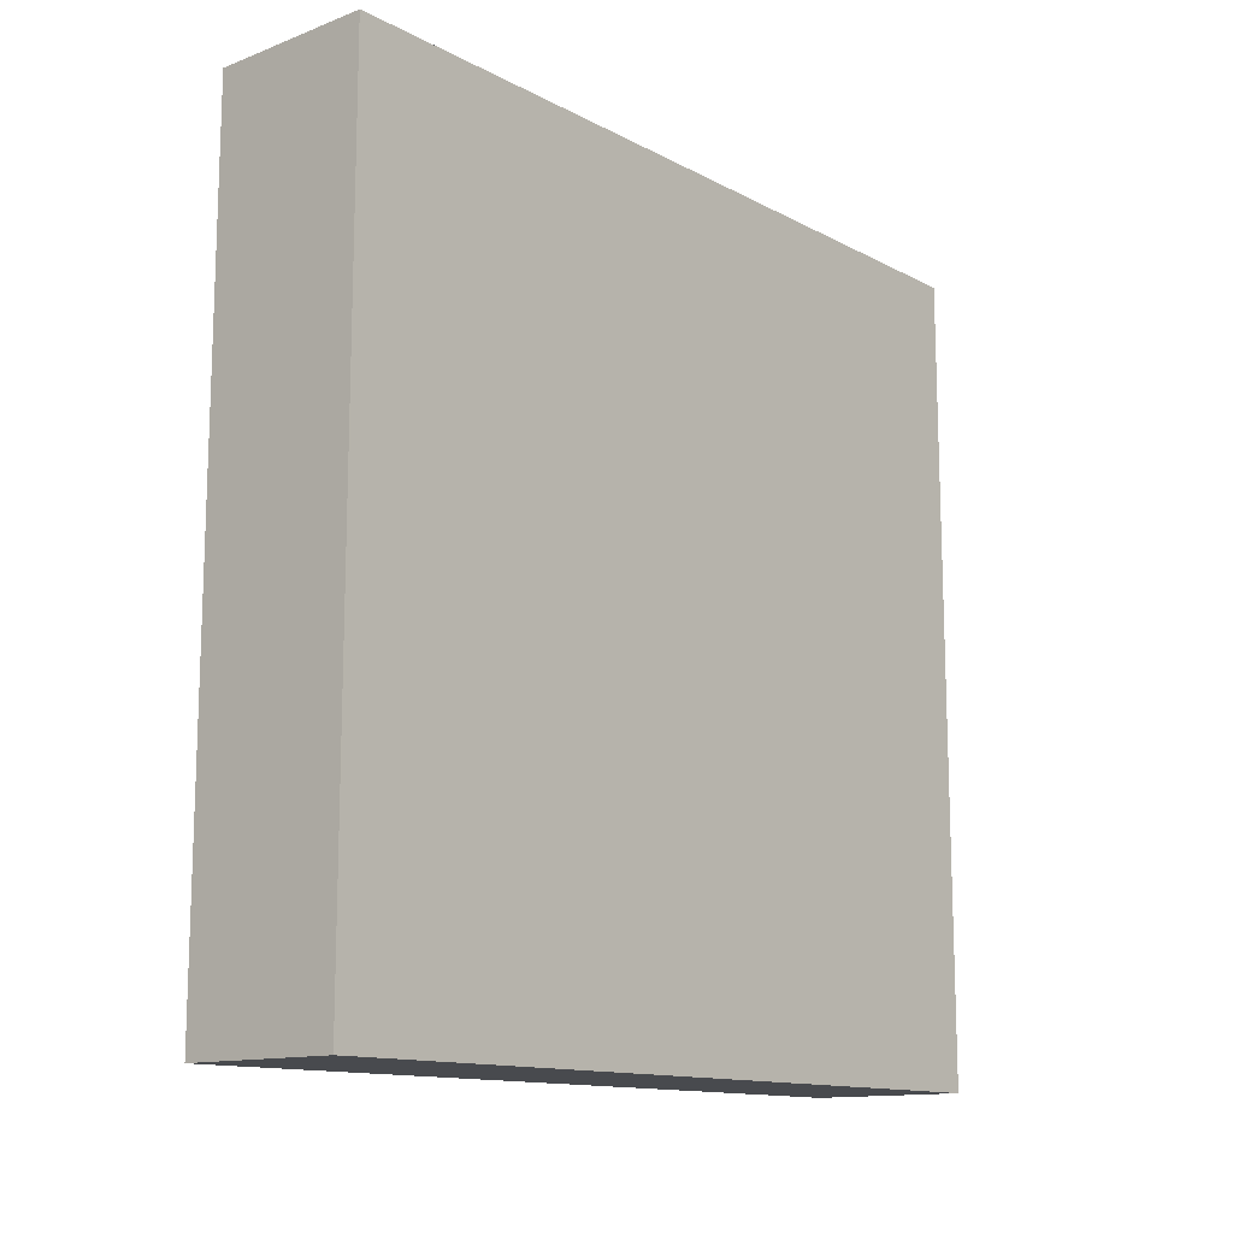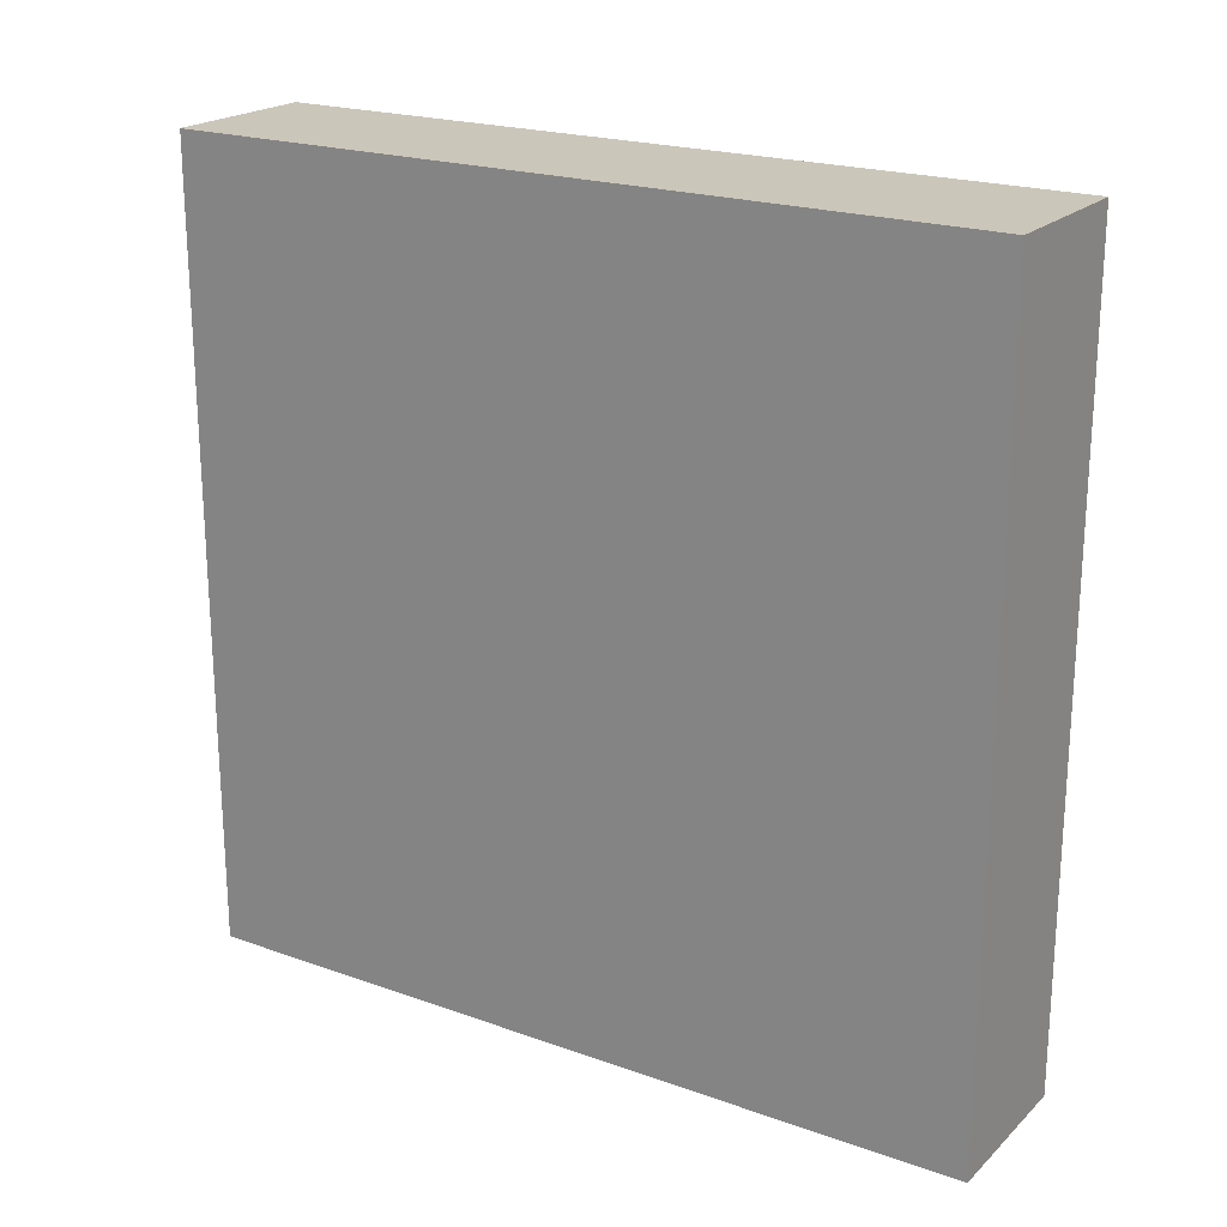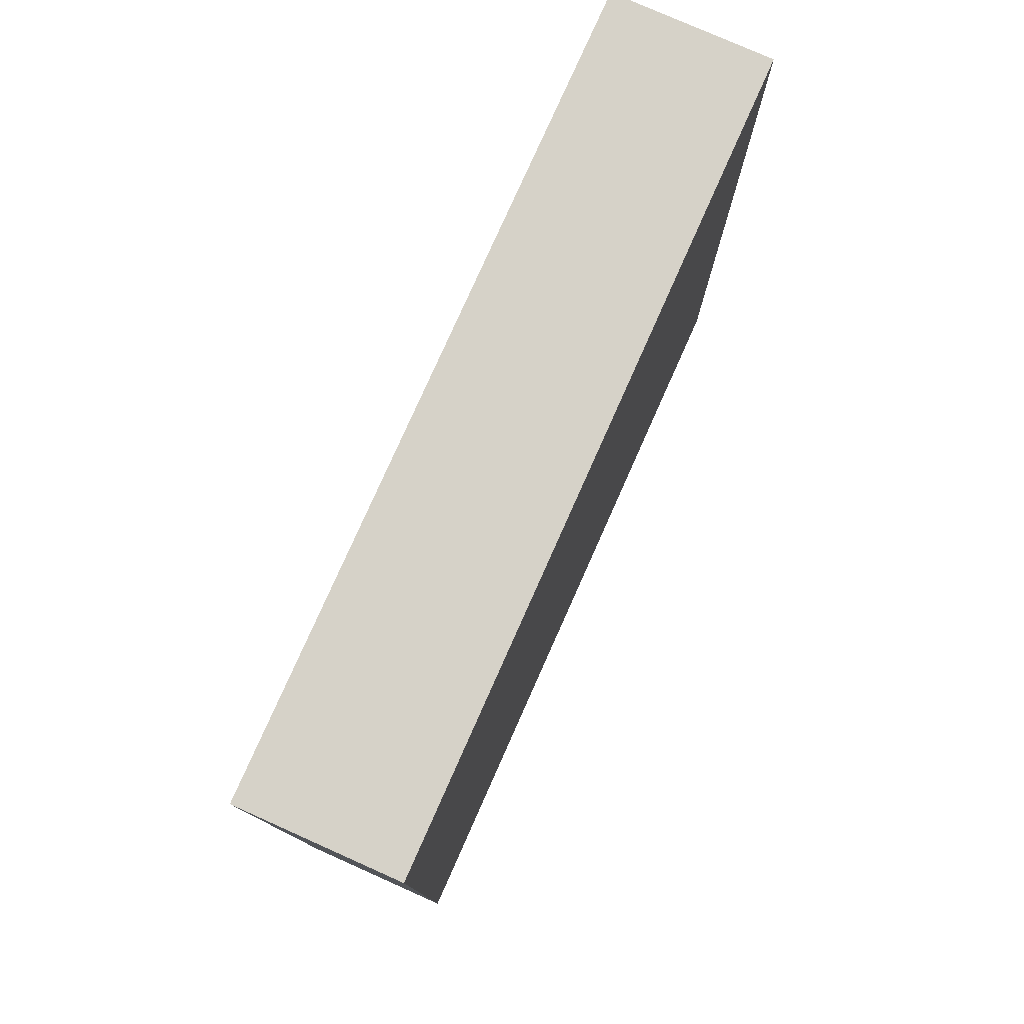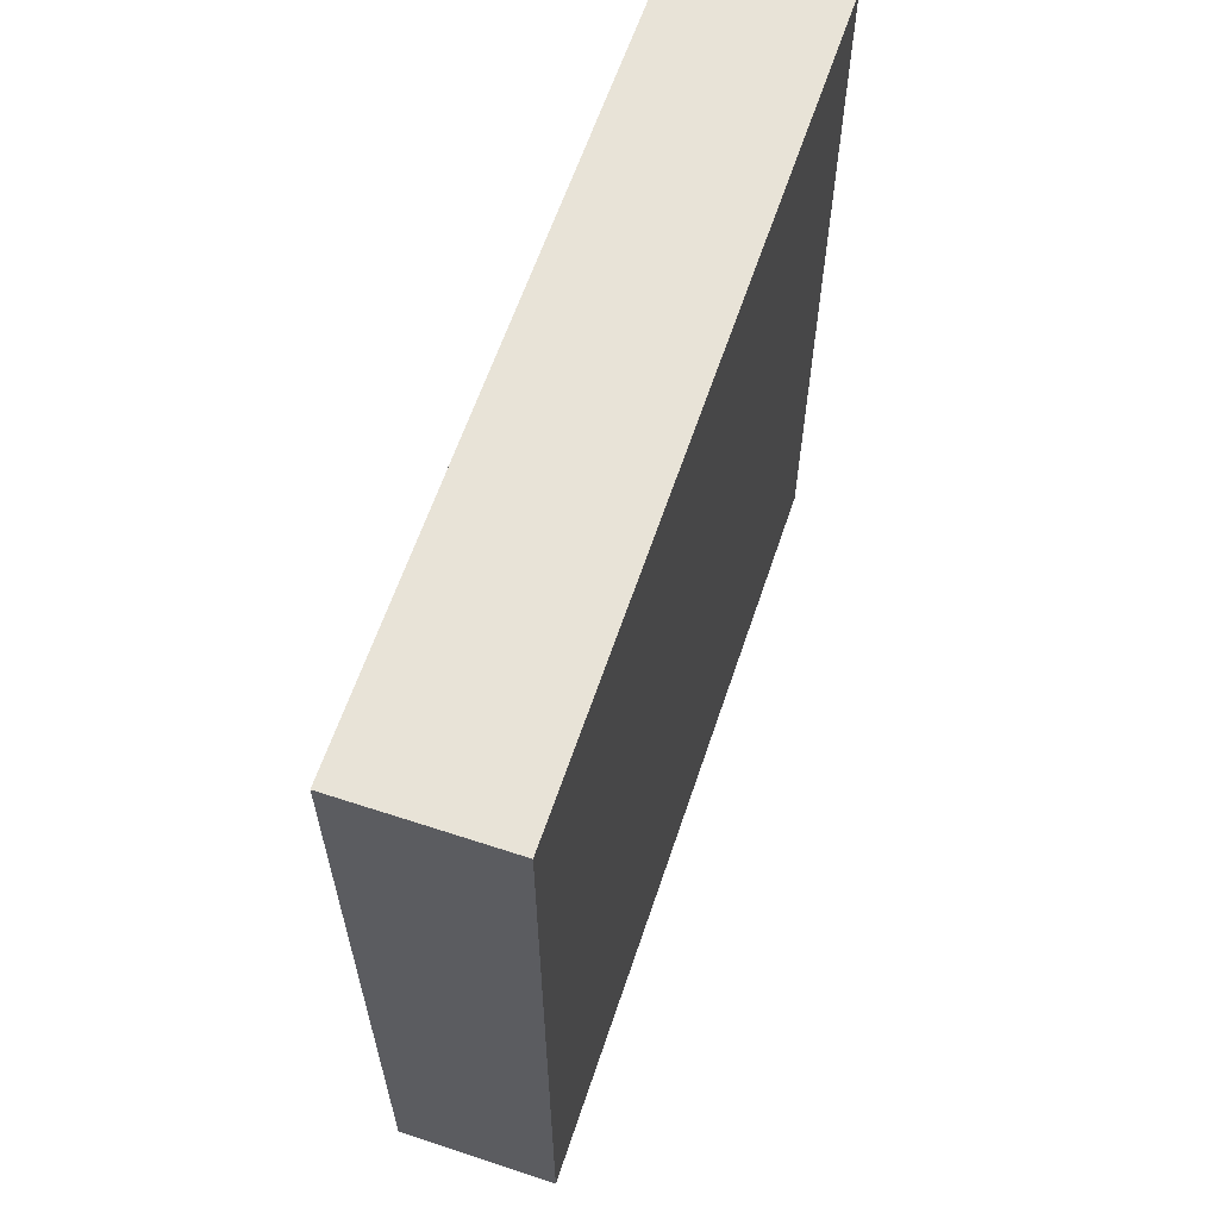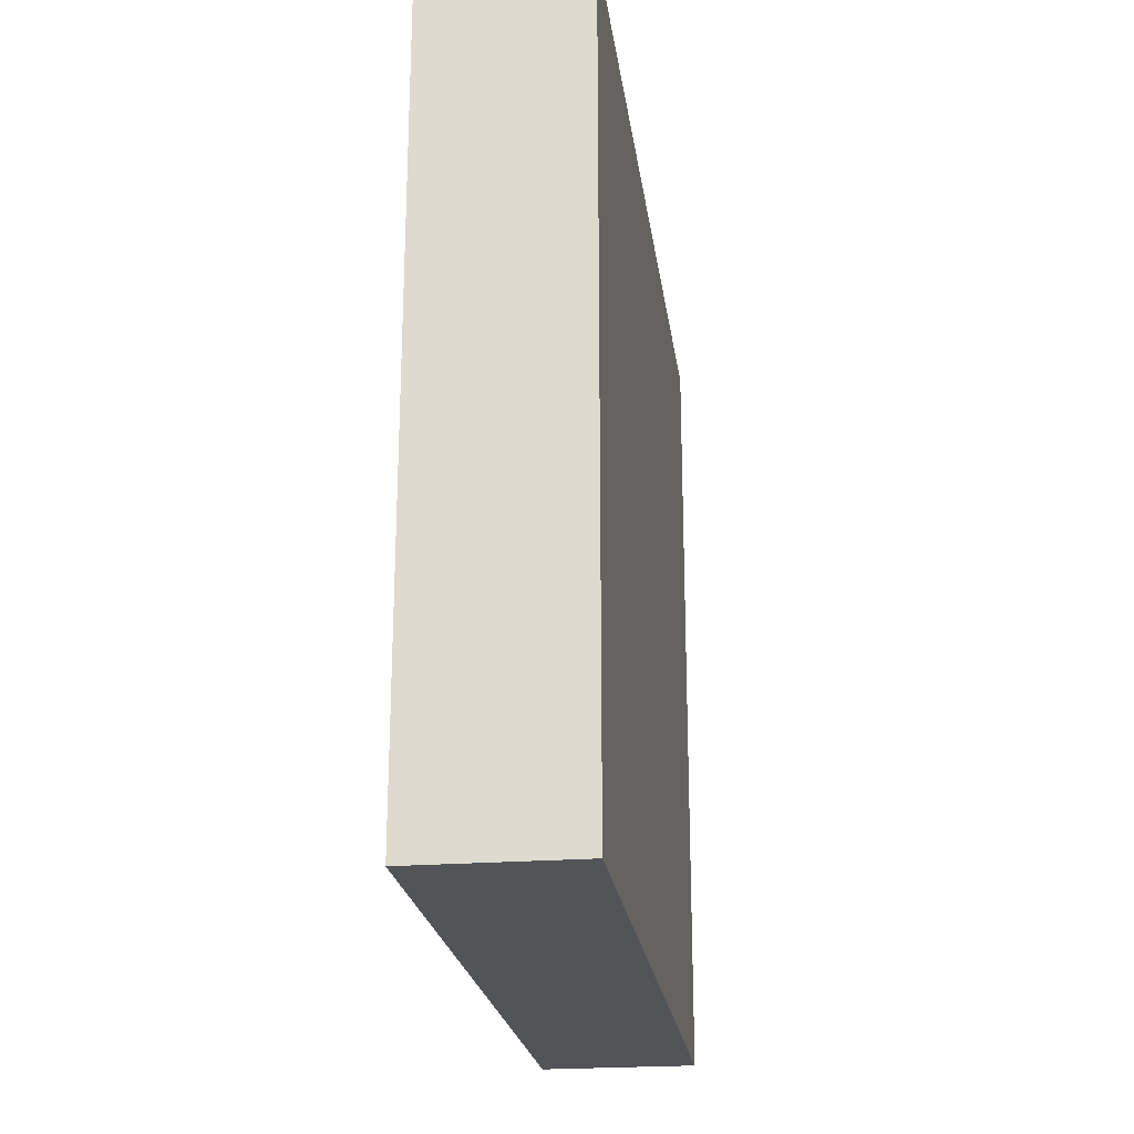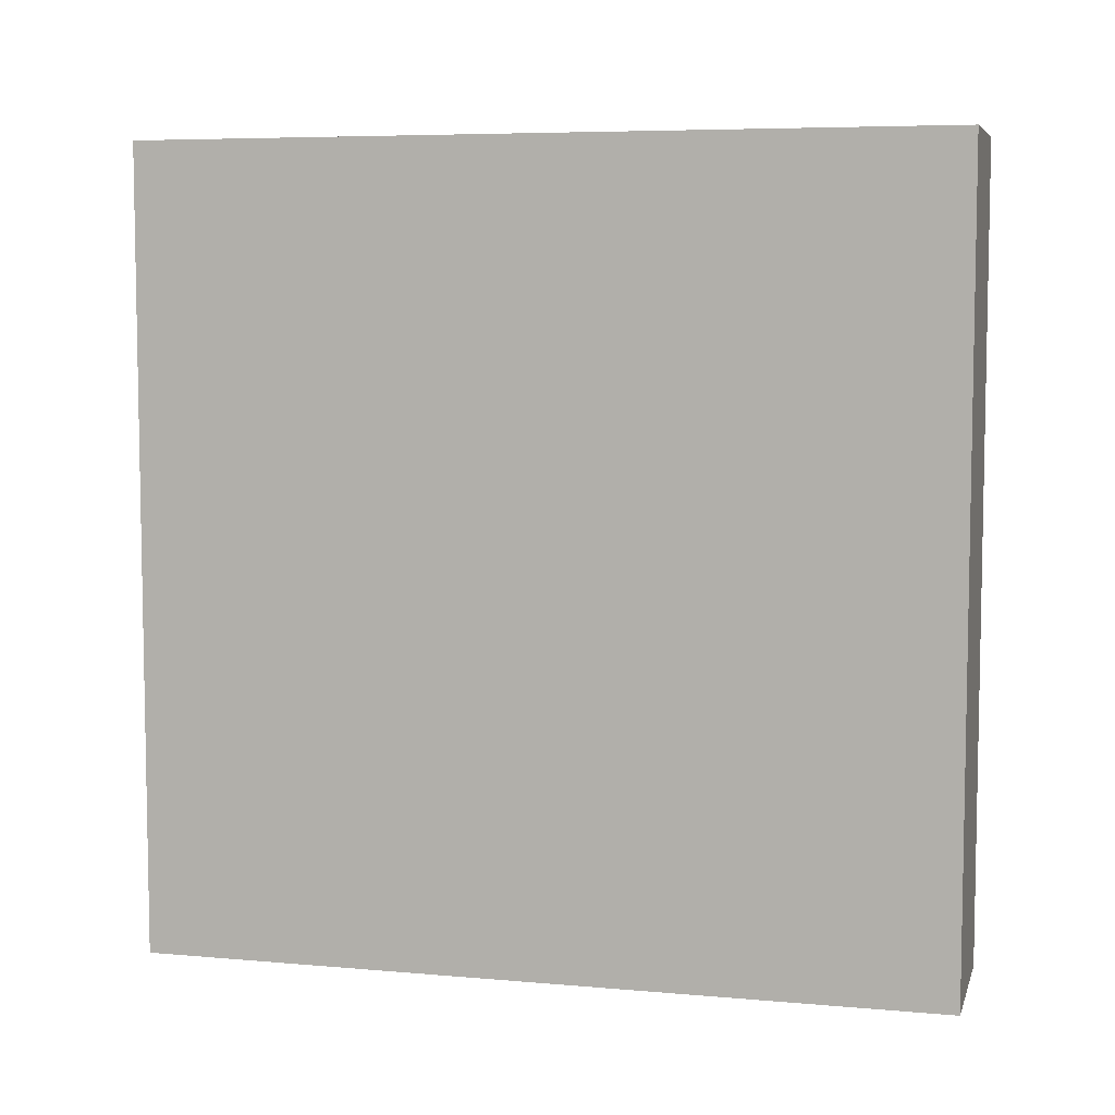
<metadata>
{"format":"obj","ext":"obj","renderer":"f3d","projection":"perspective","resolution":1024,"background":"white","views":[{"elev":-13.2,"azim":-139.5,"up":"+Y"},{"elev":21.1,"azim":-57.6,"up":"+Z"},{"elev":78.2,"azim":-156.0,"up":"+Y"},{"elev":61.7,"azim":-161.5,"up":"+Y"},{"elev":-22.8,"azim":7.7,"up":"+Y"},{"elev":6.5,"azim":-75.4,"up":"+Z"}]}
</metadata>
<code>
v -20 24.99 87.67
v -20 11.91 89.18
v -9.777 0 69.8
v -11.16 100 87.85
v -10.1 0 47.06
v -10.16 26.48 100
v -20 68.16 92.15
v -9.983 40.15 100
v -20 24.32 68.48
v -20 21.5 57.58
v -20 11.57 49.13
v -20 35.15 56.88
v -9.965 0 9.981
v -20 40.98 82.86
v 0 87.14 100
v 0 100 13.86
v -11.32 19.11 0
v -9.026 85.6 100
v 0 87.37 56.09
v 0 100 81.9
v 0 91.75 84.68
v -20 66.62 80.92
v 0 64.35 68.9
v 0 29.74 18.05
v -20 43.32 23.53
v 0 78.99 67.99
v -20 83.89 84.66
v 0 40.41 0
v 0 19 27.85
v 0 57 85.1
v -20 89.32 25.89
v -20 18.83 79.2
v -20 83.35 0
v 0 0 74.96
v 0 34.37 32.27
v 0 74.5 84.59
v 0 18.57 43.5
v 0 67.8 100
v 0 36.94 47.44
v -20 69.76 47.64
v 0 23.18 58.75
v -20 53.38 56.16
v -20 41.81 44.12
v 0 0 37.85
v -9.93 90.06 0
v -20 26.02 46.88
v -20 0 58.67
v -20 15.95 18.59
v 0 71.62 0
v 0 14.17 13.09
v -20 86.12 66.36
v -20 11.28 67.48
v -20 28.3 29.97
v 0 100 67.91
v -20 26.98 13.88
v -20 0 78.61
v -20 56.97 36.72
v -20 19.17 0
v -20 86.24 44.78
v -20 100 38.13
v -20 69.73 67.47
v -20 55.81 100
v -20 53.85 88.17
v -7.648 0 84.75
v -20 100 77.13
v 0 79.94 27.17
v -20 0 0
v -20 56.48 73.28
v -20 0 36.69
v -20 89.95 12.4
v -20 100 0
v 0 0 0
v -8.033 77.8 0
v 0 100 50
v -20 0 100
v 0 0 100
v 0 100 100
v 0 100 0
v 0 32.46 100
v 0 85.03 41.72
v -20 77.25 17.55
v -20 73.38 31.94
v 0 0 20.77
v -11.09 10.15 100
v -20 18.79 100
v -20 100 20.14
v 0 23.43 0
v 0 52.85 37.09
v 0 100 28.91
v -8.045 100 67.66
v -20 68.8 0
v -20 100 56.94
v 0 54.7 53.54
v 0 0 54.75
v 0 25.78 74.76
v -20 40.73 68.8
v -20 12.77 30.73
v 0 68.18 38.78
v 0 39.34 85.94
v -20 33.09 0
v 0 18.34 100
v 0 46.85 100
v 0 64.98 21.88
v 0 38.04 61.03
v -10.51 100 10.97
v -20 37.94 100
v -20 61.19 18.04
v -20 73.89 100
v 0 72.81 51.96
v 0 23.25 88.65
v -20 50.61 0
v 0 80.99 12.6
v -20 15.51 9.895
v 0 49.24 69.94
v 0 88.89 0
v -20 100 100
v -9.741 64.86 0
v 0 58.16 0
v 0 47.09 18.1
v -20 0 18.96
v -20 30.24 77.33
f 75 85 2
f 14 1 106
f 1 32 2
f 121 9 32
f 12 9 96
f 97 69 11
f 10 11 52
f 69 47 11
f 11 46 97
f 12 10 9
f 52 9 10
f 13 83 120
f 67 13 120
f 121 14 96
f 38 36 15
f 54 21 26
f 22 27 61
f 63 68 14
f 114 93 23
f 26 23 109
f 50 24 29
f 87 24 50
f 46 43 53
f 113 55 58
f 36 26 21
f 23 26 36
f 7 108 27
f 116 27 108
f 117 118 111
f 118 119 28
f 44 29 37
f 44 83 29
f 36 38 30
f 102 30 38
f 70 81 31
f 107 82 81
f 1 2 85
f 56 75 2
f 91 33 73
f 70 33 81
f 82 57 40
f 40 57 42
f 92 90 74
f 116 65 27
f 49 73 115
f 25 107 111
f 106 85 6
f 106 63 14
f 16 78 105
f 71 105 78
f 112 103 49
f 98 103 66
f 85 75 84
f 95 110 34
f 30 102 99
f 95 99 110
f 55 48 53
f 113 48 55
f 79 110 99
f 41 95 34
f 98 109 93
f 101 76 110
f 119 24 28
f 72 50 83
f 114 30 99
f 54 26 19
f 37 41 94
f 44 37 94
f 8 102 62
f 36 30 23
f 39 104 41
f 67 72 13
f 98 88 103
f 33 71 45
f 87 28 24
f 115 112 49
f 45 73 33
f 47 56 52
f 119 118 103
f 40 59 82
f 108 62 38
f 35 29 24
f 112 115 16
f 33 91 81
f 106 8 62
f 121 96 9
f 46 10 12
f 88 93 39
f 3 64 56
f 85 106 1
f 69 97 120
f 101 110 79
f 48 120 97
f 52 56 32
f 66 80 98
f 66 103 112
f 65 4 90
f 43 57 25
f 54 90 20
f 5 69 44
f 93 109 23
f 44 94 5
f 85 84 6
f 101 6 84
f 76 34 110
f 79 6 101
f 82 59 31
f 22 63 7
f 73 117 91
f 34 64 3
f 51 27 65
f 62 108 7
f 79 99 102
f 115 45 78
f 100 58 55
f 83 13 72
f 35 24 119
f 79 8 6
f 118 117 49
f 114 23 30
f 28 87 100
f 28 111 118
f 72 67 17
f 45 115 73
f 101 84 76
f 68 42 96
f 106 6 8
f 42 43 12
f 65 116 4
f 53 97 46
f 71 86 105
f 67 120 113
f 51 61 27
f 72 87 50
f 58 67 113
f 77 20 4
f 34 94 41
f 50 29 83
f 32 1 121
f 59 51 92
f 54 74 90
f 94 34 3
f 3 47 94
f 47 69 5
f 83 44 69
f 65 90 92
f 20 90 4
f 56 47 3
f 88 39 35
f 9 52 32
f 58 100 17
f 60 31 59
f 47 52 11
f 118 49 103
f 75 56 64
f 2 32 56
f 111 91 117
f 61 51 40
f 57 82 107
f 25 53 43
f 16 89 66
f 75 64 76
f 74 54 19
f 48 113 120
f 60 59 92
f 116 18 77
f 60 89 86
f 22 68 63
f 105 86 89
f 75 76 84
f 103 88 119
f 86 31 60
f 96 14 68
f 68 22 61
f 59 40 51
f 35 119 88
f 95 41 104
f 65 92 51
f 18 108 38
f 109 98 80
f 37 35 39
f 106 62 63
f 22 7 27
f 5 94 47
f 104 39 93
f 12 96 42
f 89 60 74
f 64 34 76
f 31 81 82
f 40 42 61
f 104 114 95
f 54 20 21
f 107 81 91
f 78 45 71
f 71 33 70
f 111 100 25
f 102 8 79
f 107 25 57
f 73 49 117
f 71 70 86
f 20 77 21
f 100 111 28
f 35 37 29
f 15 21 77
f 19 80 74
f 77 4 116
f 78 16 115
f 89 74 80
f 91 111 107
f 19 26 109
f 97 53 48
f 38 62 102
f 109 80 19
f 116 108 18
f 92 74 60
f 58 17 67
f 62 7 63
f 72 17 87
f 15 77 18
f 112 16 66
f 80 66 89
f 89 16 105
f 98 93 88
f 21 15 36
f 99 95 114
f 38 15 18
f 37 39 41
f 14 121 1
f 55 25 100
f 87 17 100
f 43 42 57
f 114 104 93
f 70 31 86
f 69 120 83
f 68 61 42
f 10 46 11
f 46 12 43
f 53 25 55

</code>
